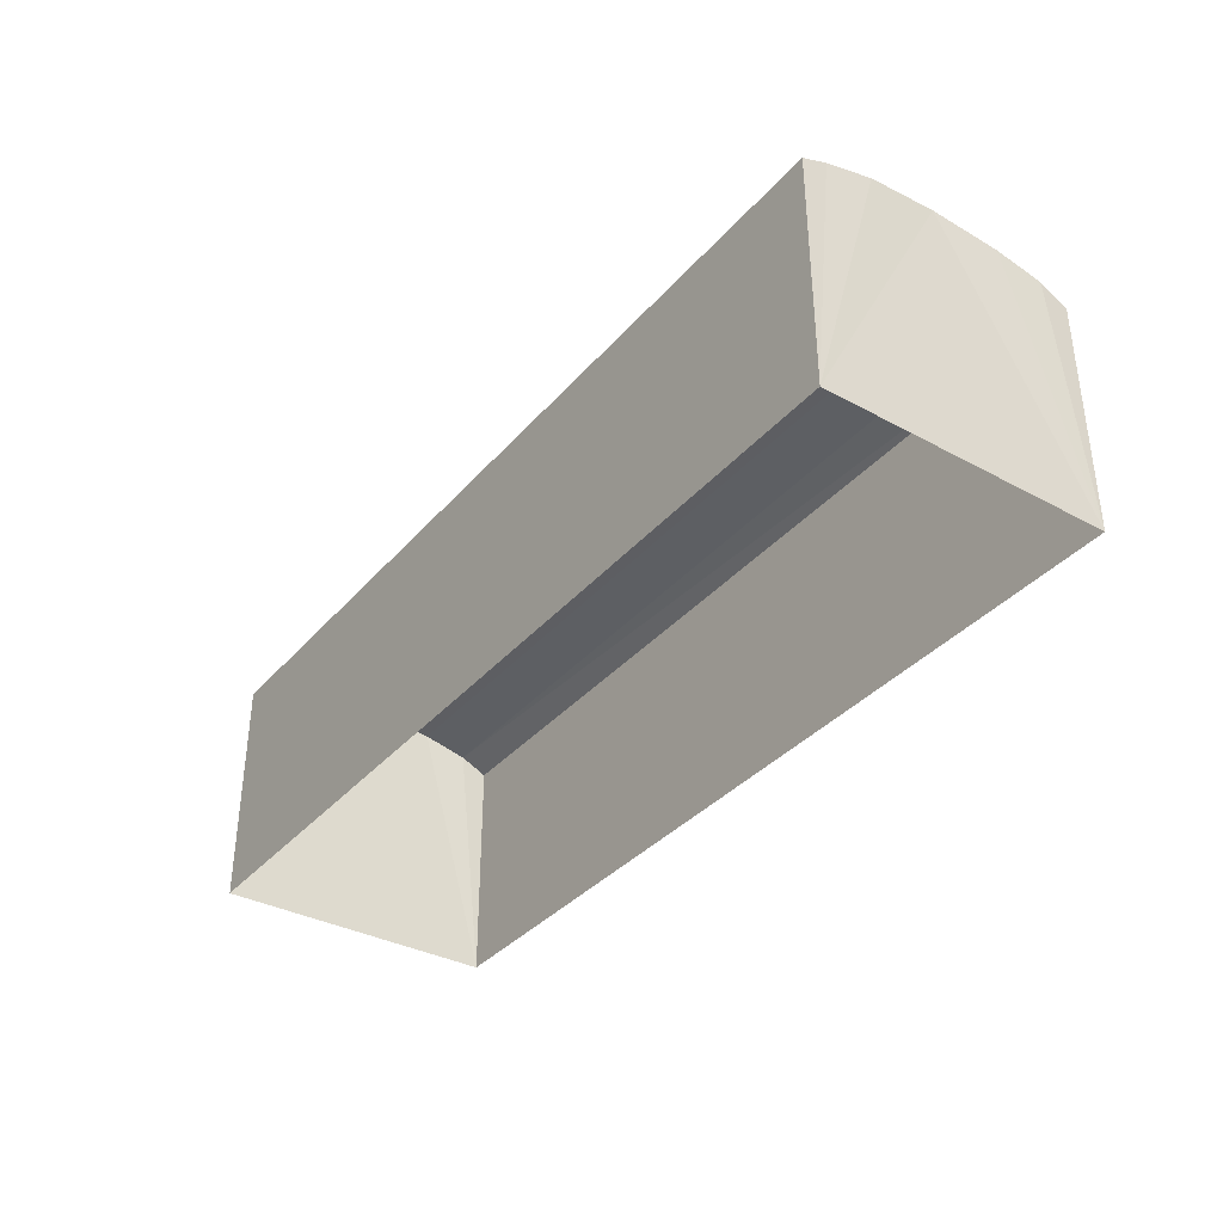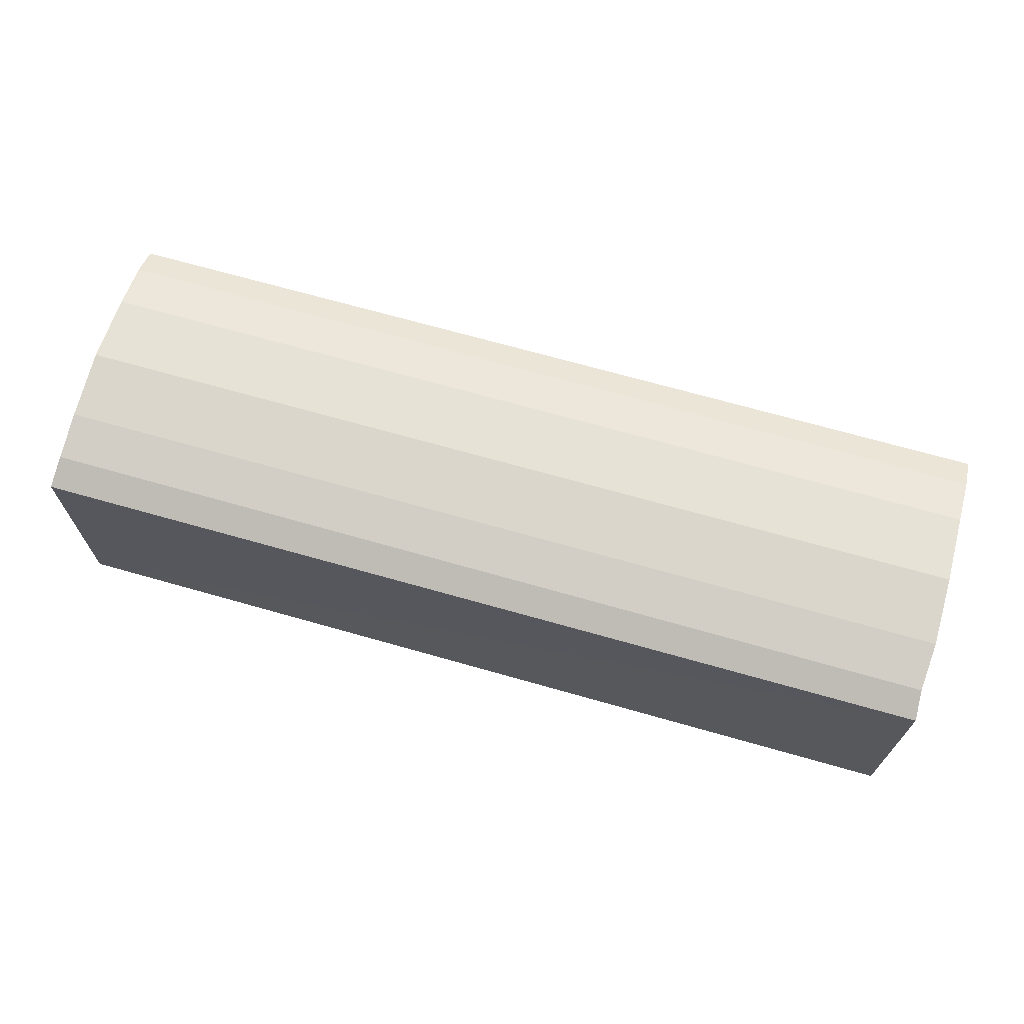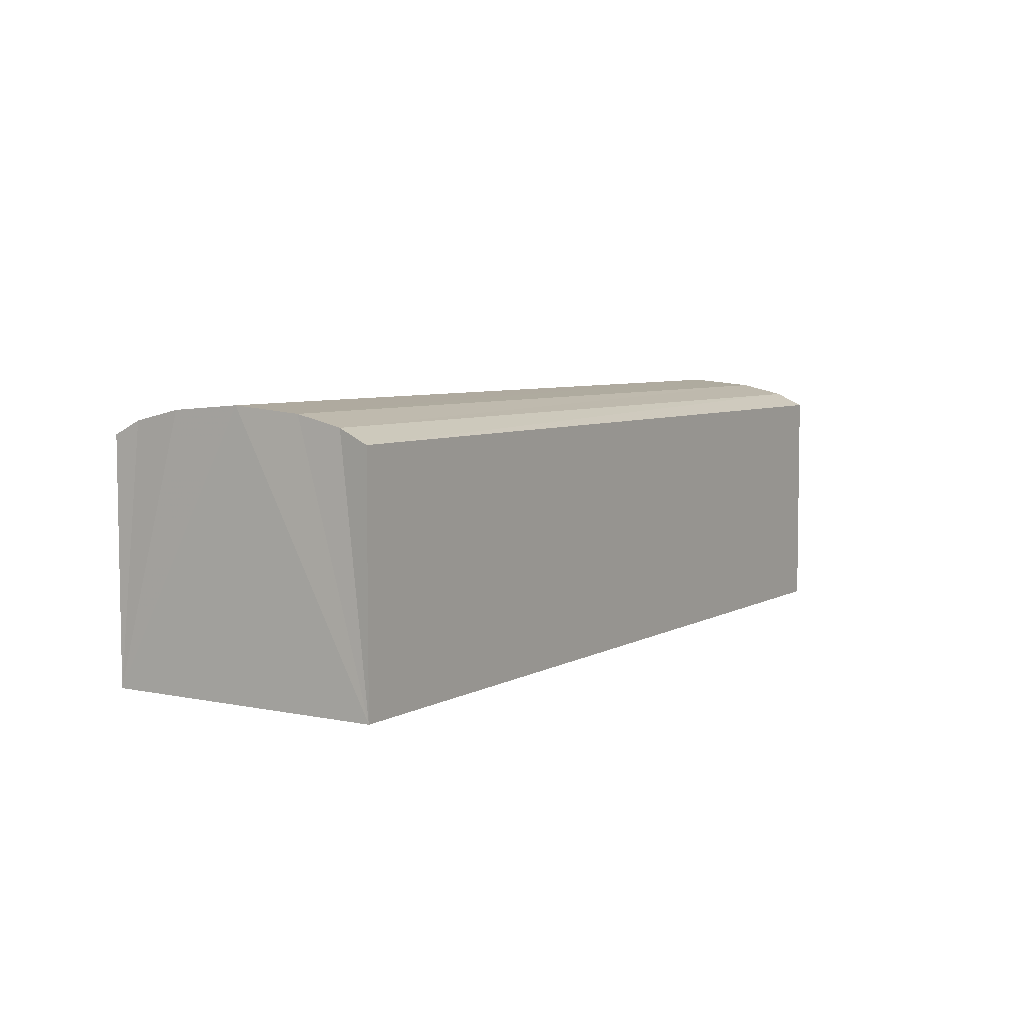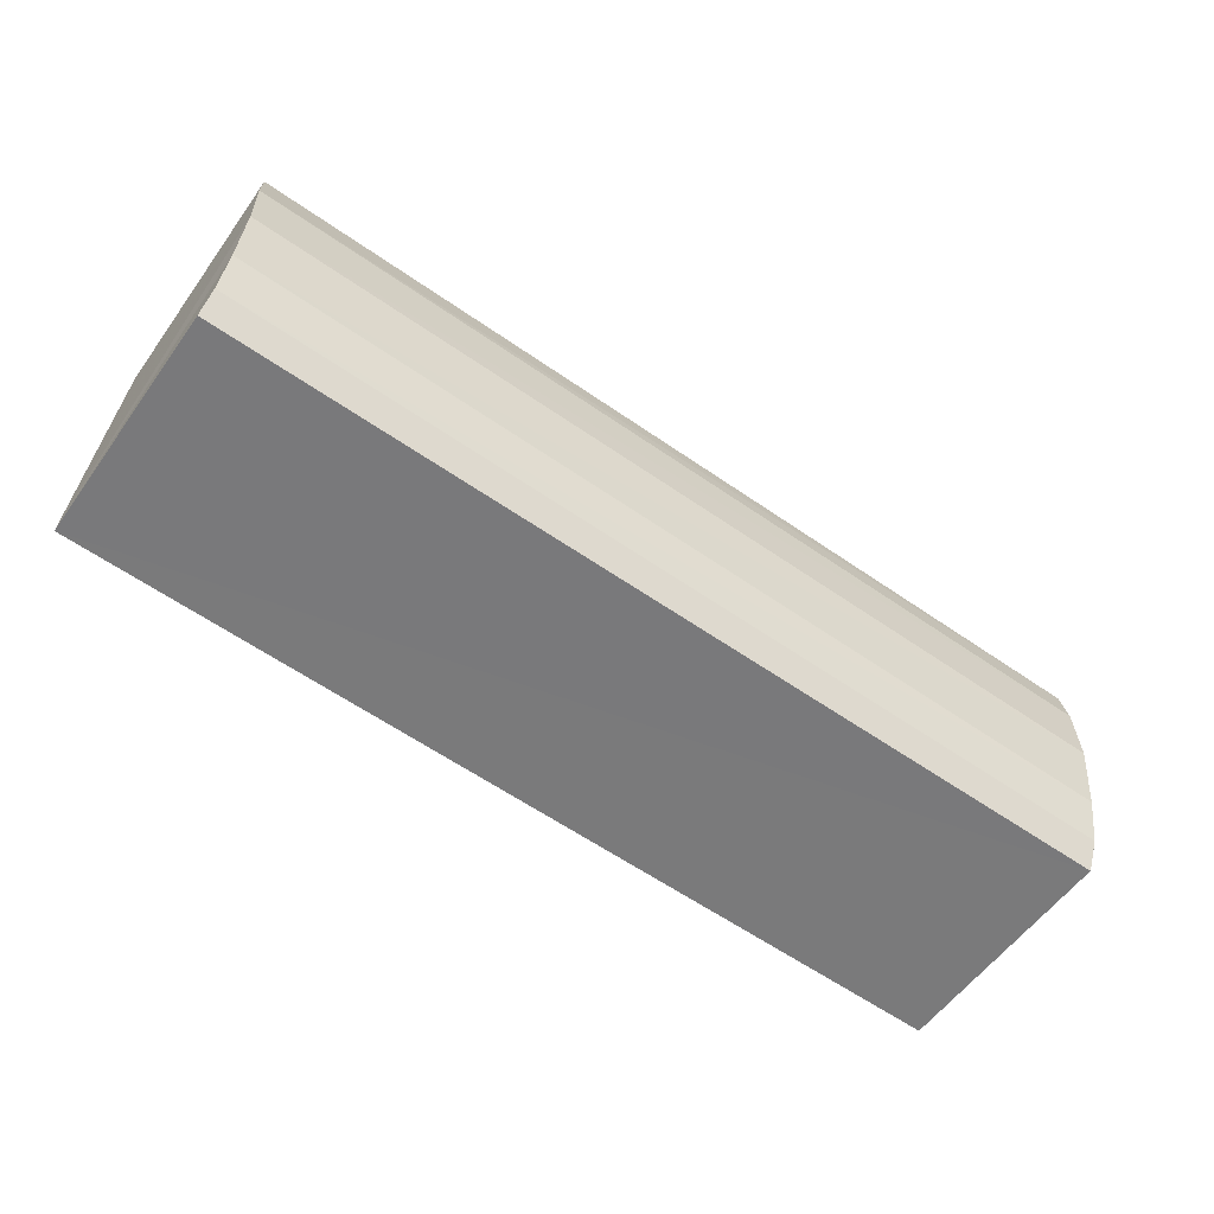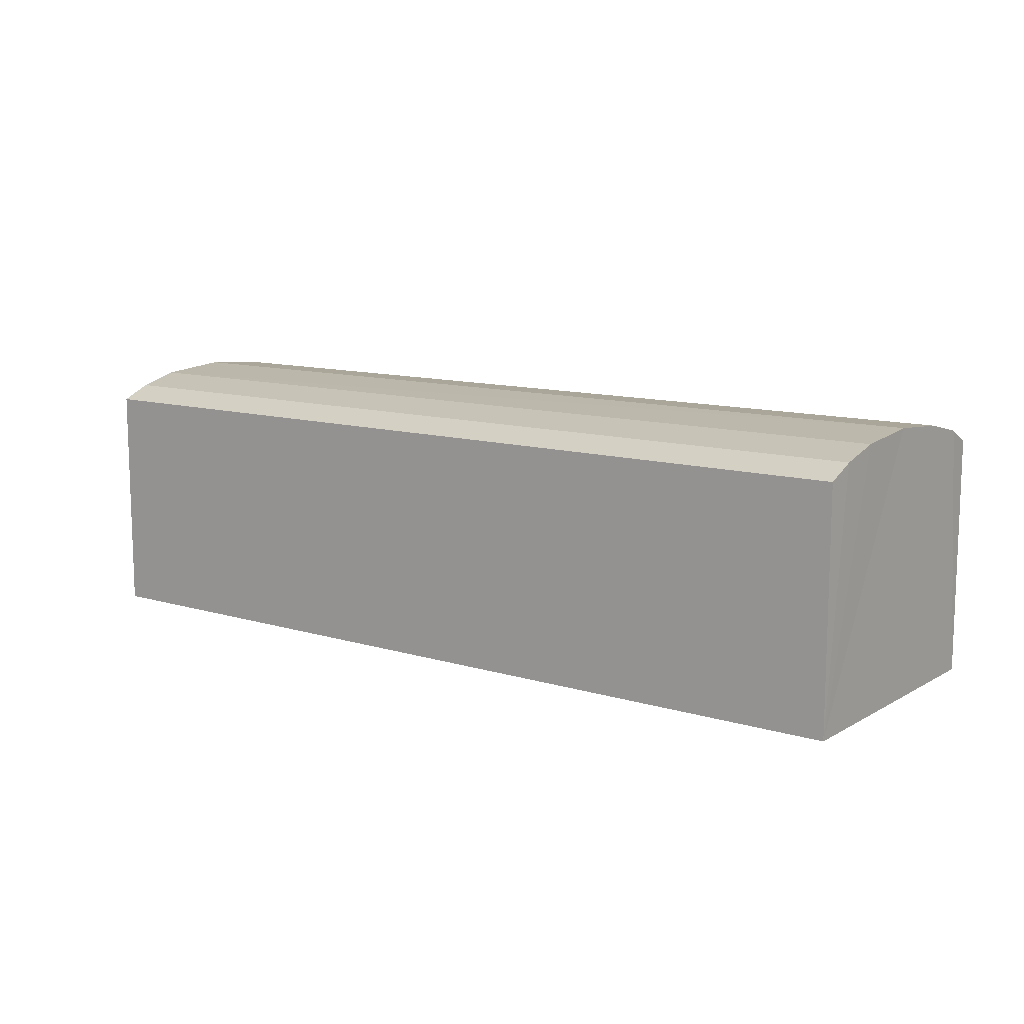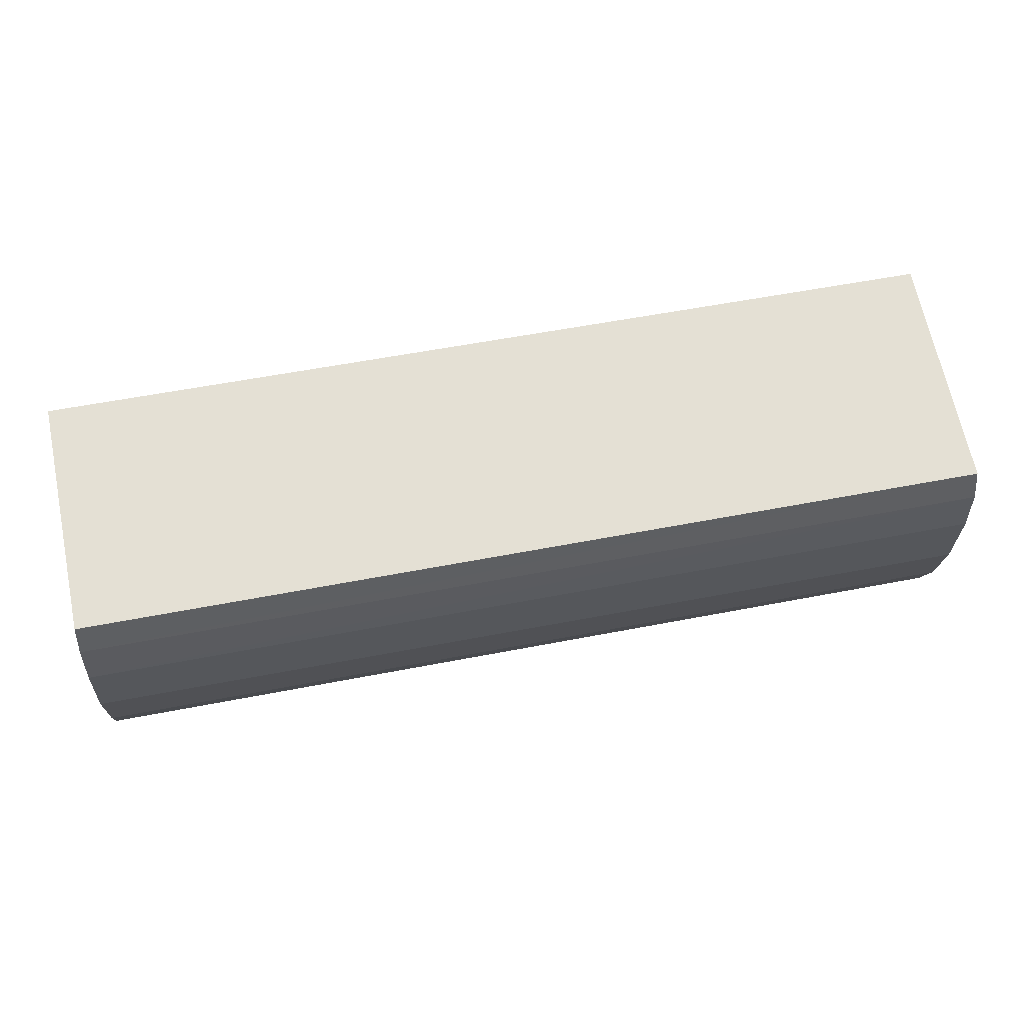
<metadata>
{"format":"obj","ext":"obj","renderer":"f3d","projection":"perspective","resolution":1024,"background":"white","views":[{"elev":-36.0,"azim":52.5,"up":"+Z"},{"elev":68.6,"azim":13.6,"up":"+Z"},{"elev":5.9,"azim":-60.2,"up":"+Z"},{"elev":-56.8,"azim":-35.2,"up":"+Y"},{"elev":11.3,"azim":-145.9,"up":"+Z"},{"elev":67.2,"azim":-11.4,"up":"+Y"}]}
</metadata>
<code>
v -3.728e+05 -1.049e+05 26.1
v -3.728e+05 -1.049e+05 26.09
v -3.728e+05 -1.049e+05 26.09
v -3.728e+05 -1.049e+05 26.1
v -3.728e+05 -1.049e+05 29.71
v -3.728e+05 -1.049e+05 29.71
v -3.728e+05 -1.049e+05 29.79
v -3.728e+05 -1.049e+05 29.79
v -3.728e+05 -1.049e+05 29.71
v -3.728e+05 -1.049e+05 29.71
v -3.728e+05 -1.049e+05 29.56
v -3.728e+05 -1.049e+05 29.56
v -3.728e+05 -1.049e+05 29.56
v -3.728e+05 -1.049e+05 29.56
v -3.728e+05 -1.049e+05 29.37
v -3.728e+05 -1.049e+05 29.37
v -3.728e+05 -1.049e+05 29.37
v -3.728e+05 -1.049e+05 29.37
f 1 2 3
f 4 1 3
f 5 6 7
f 8 5 7
f 9 10 8
f 7 9 8
f 11 12 10
f 9 11 10
f 13 14 6
f 5 13 6
f 15 16 14
f 13 15 14
f 17 18 12
f 11 17 12
f 14 16 2
f 2 1 7
f 14 2 6
f 1 17 11
f 6 2 7
f 7 1 9
f 9 1 11
f 15 3 2
f 16 15 2
f 12 18 4
f 4 3 8
f 12 4 10
f 3 15 13
f 10 4 8
f 8 3 5
f 5 3 13
f 18 1 4
f 18 17 1

</code>
